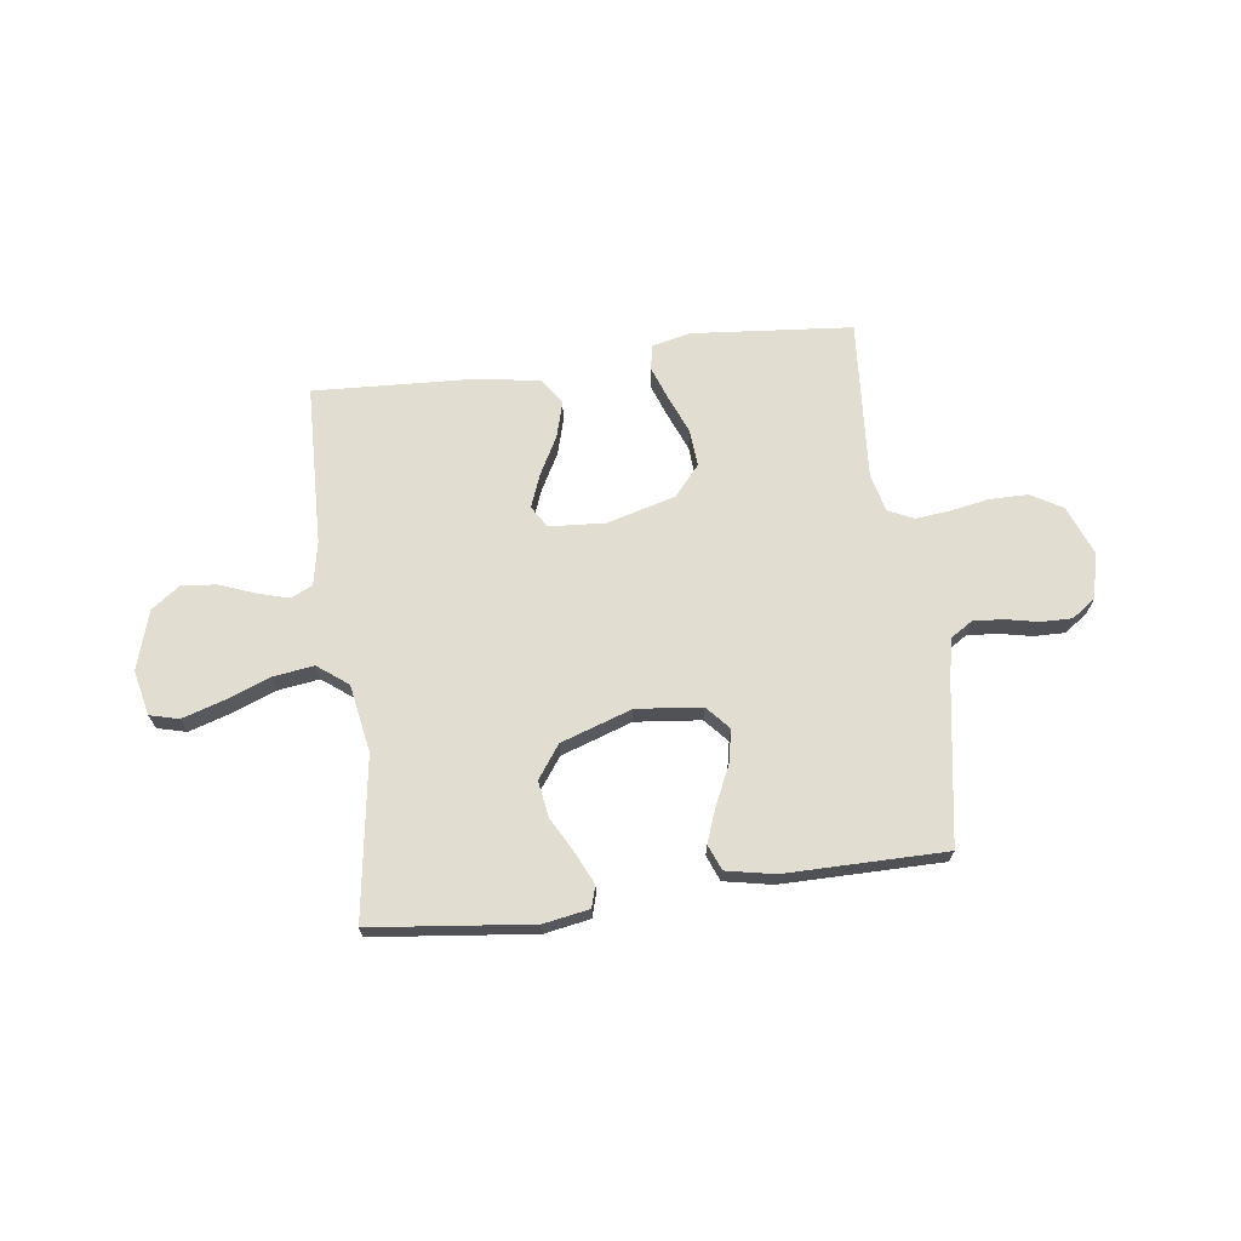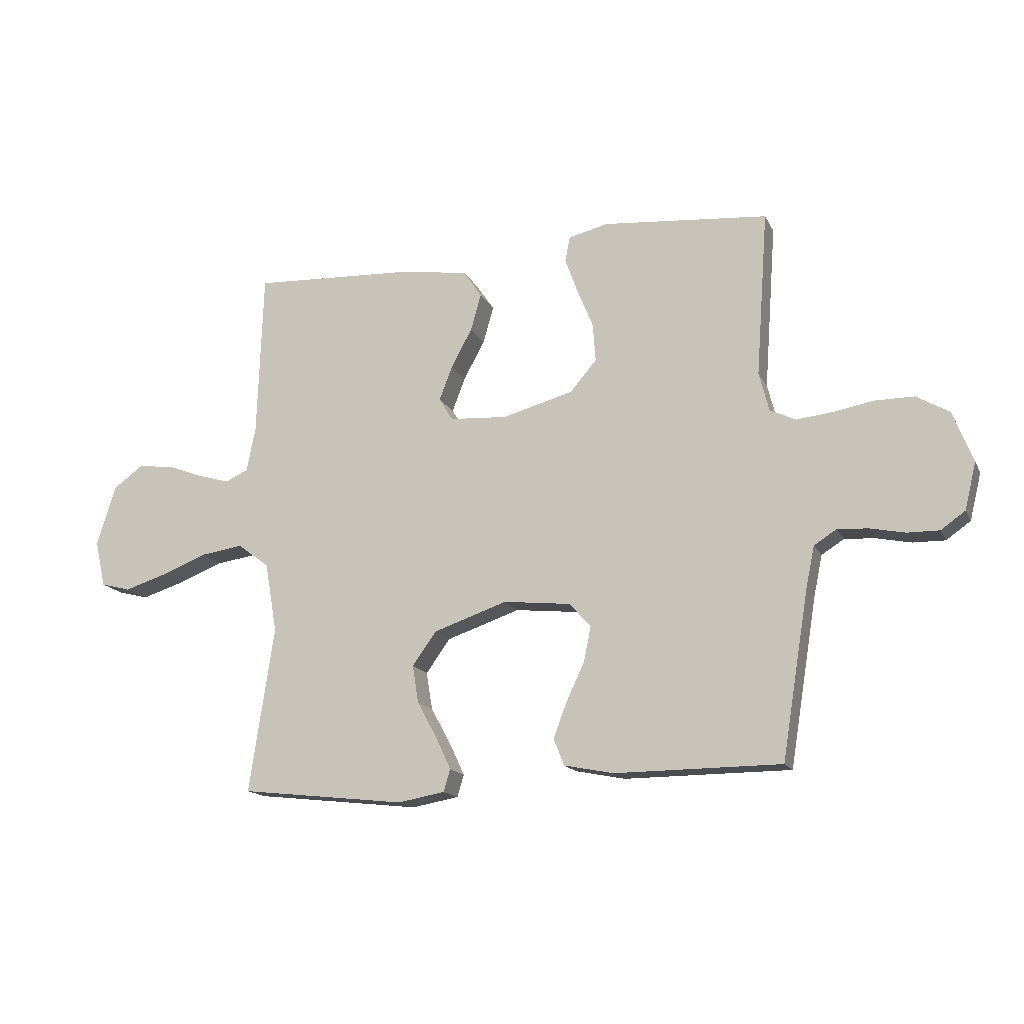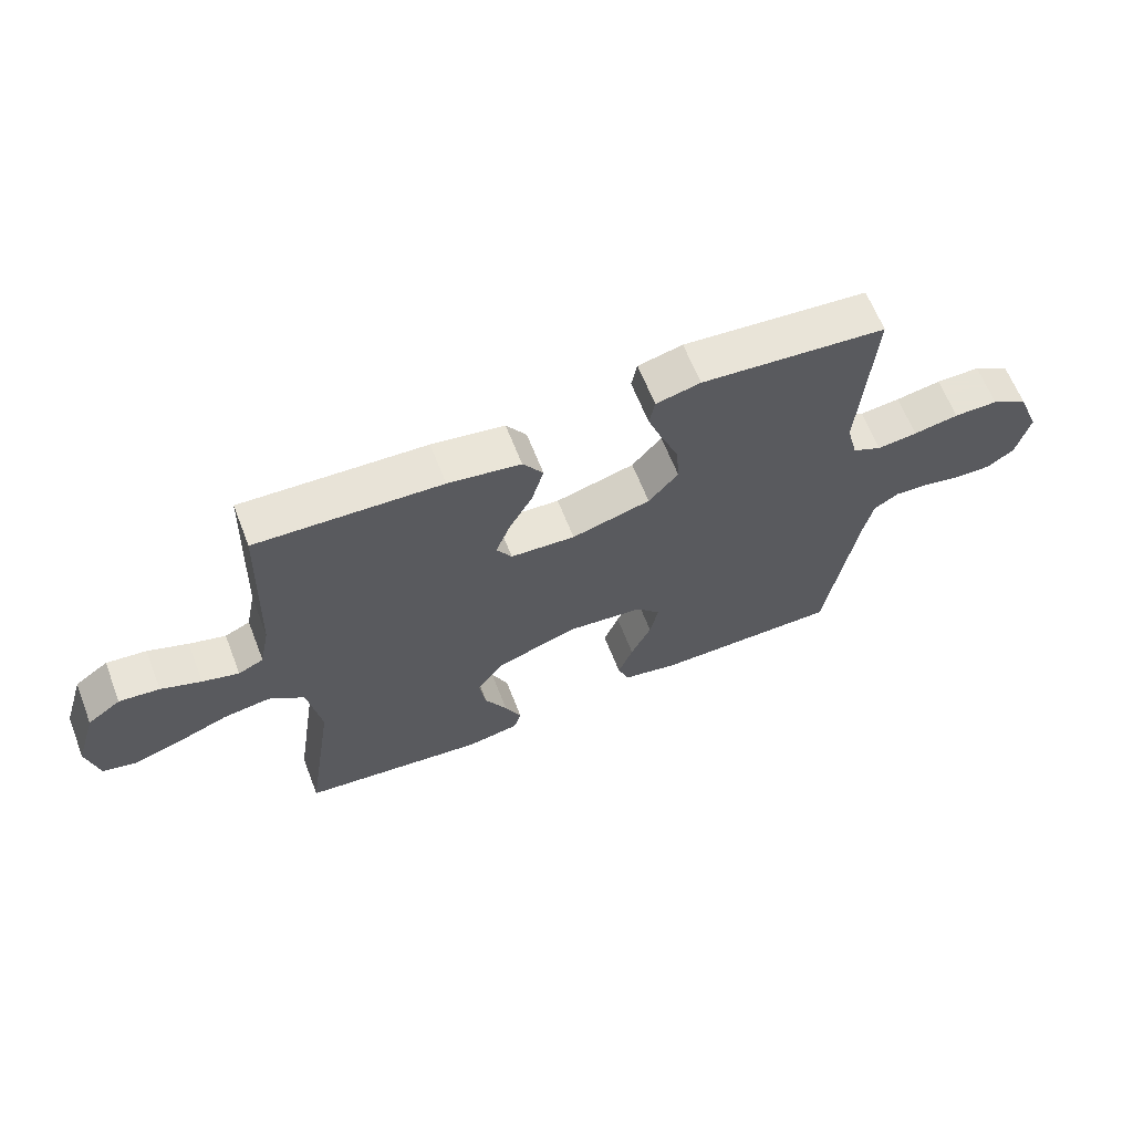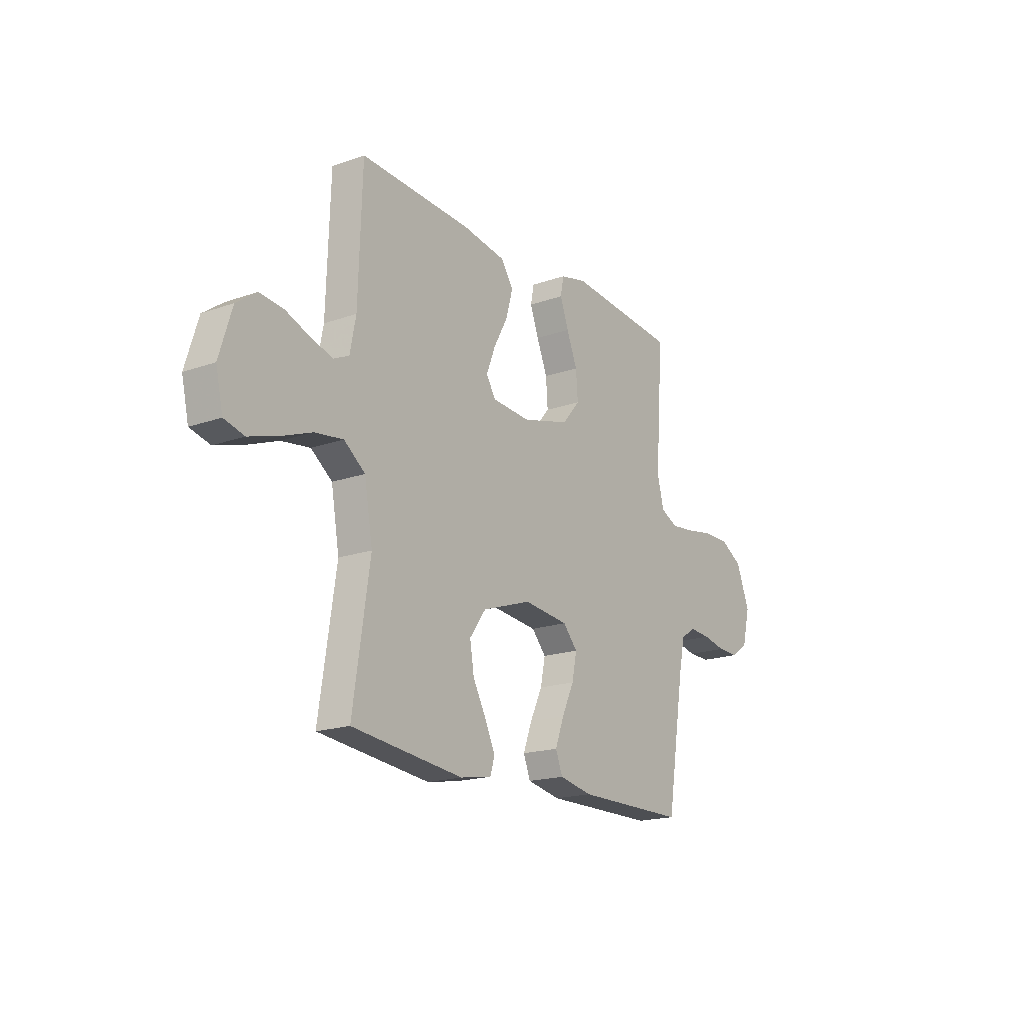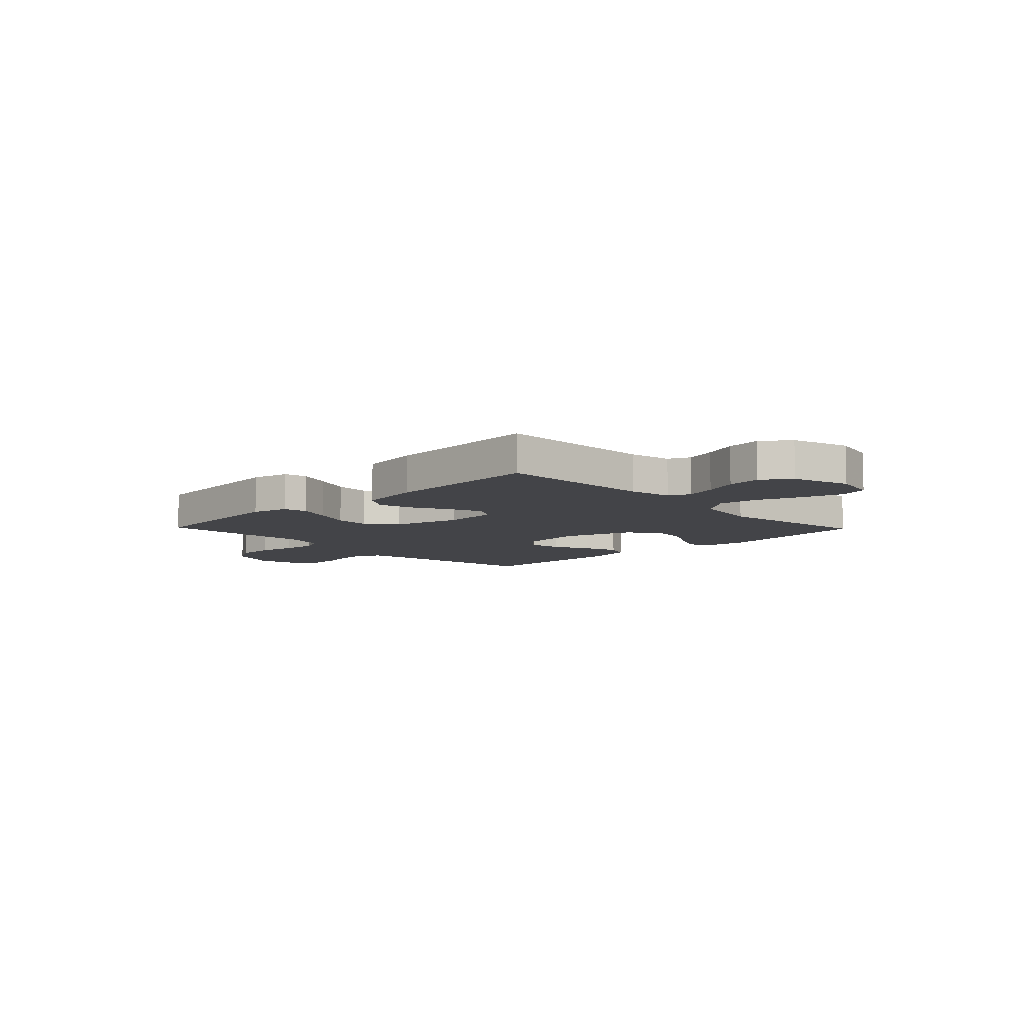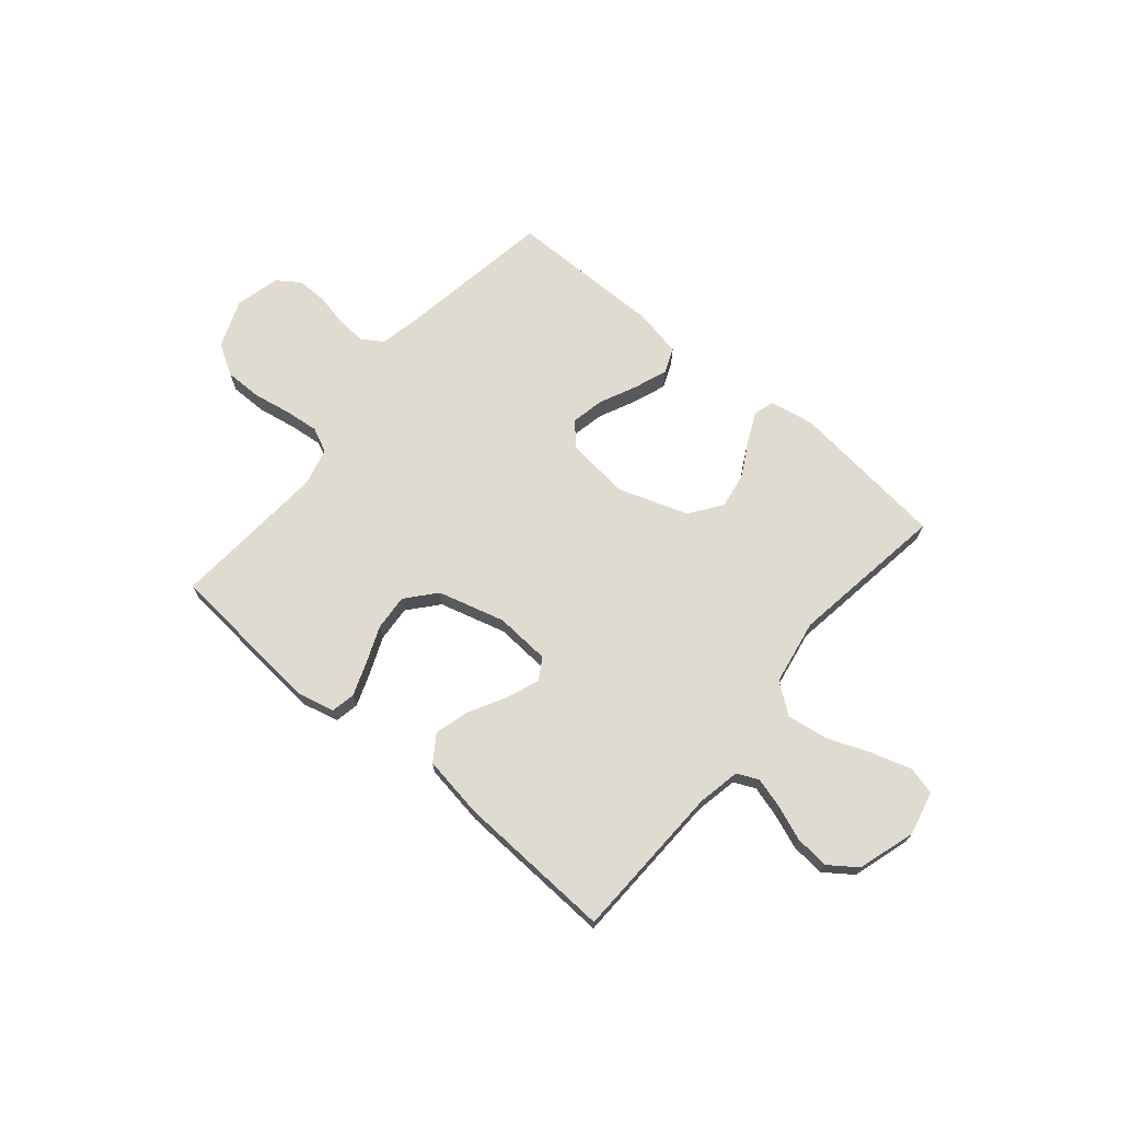
<metadata>
{"format":"obj","ext":"obj","renderer":"f3d","projection":"perspective","resolution":1024,"background":"white","views":[{"elev":68.7,"azim":172.5,"up":"+Y"},{"elev":-15.6,"azim":-161.0,"up":"+Z"},{"elev":63.8,"azim":158.7,"up":"+Z"},{"elev":-18.2,"azim":124.4,"up":"+Z"},{"elev":-8.3,"azim":44.2,"up":"+Y"},{"elev":70.1,"azim":40.0,"up":"+Y"}]}
</metadata>
<code>
v 0.5 0.07 -0.5
v 0.2 0.07 -0.534
v 0.115 0.07 -0.519
v 0.103 0.07 -0.479
v 0.13 0.07 -0.421
v 0.166 0.07 -0.355
v 0.177 0.07 -0.287
v 0.133 0.07 -0.226
v 0 0.07 -0.181
v -0.122 0.07 -0.194
v -0.161 0.07 -0.238
v -0.148 0.07 -0.301
v -0.115 0.07 -0.371
v -0.091 0.07 -0.435
v -0.11 0.07 -0.483
v -0.2 0.07 -0.501
v -0.5 0.07 -0.5
v -0.549 0.07 -0.2
v -0.565 0.07 -0.124
v -0.606 0.07 -0.098
v -0.662 0.07 -0.102
v -0.724 0.07 -0.115
v -0.782 0.07 -0.116
v -0.826 0.07 -0.085
v -0.847 0.07 0
v -0.811 0.07 0.092
v -0.752 0.07 0.127
v -0.681 0.07 0.127
v -0.608 0.07 0.114
v -0.543 0.07 0.107
v -0.496 0.07 0.129
v -0.478 0.07 0.2
v -0.5 0.07 0.5
v -0.2 0.07 0.527
v -0.128 0.07 0.51
v -0.119 0.07 0.464
v -0.142 0.07 0.401
v -0.171 0.07 0.33
v -0.176 0.07 0.261
v -0.128 0.07 0.205
v 0 0.07 0.17
v 0.105 0.07 0.177
v 0.13 0.07 0.218
v 0.106 0.07 0.28
v 0.068 0.07 0.35
v 0.049 0.07 0.417
v 0.082 0.07 0.466
v 0.2 0.07 0.485
v 0.5 0.07 0.5
v 0.51 0.07 0.2
v 0.526 0.07 0.119
v 0.567 0.07 0.1
v 0.626 0.07 0.117
v 0.691 0.07 0.142
v 0.756 0.07 0.149
v 0.81 0.07 0.11
v 0.844 0.07 0
v 0.825 0.07 -0.084
v 0.771 0.07 -0.098
v 0.694 0.07 -0.074
v 0.611 0.07 -0.042
v 0.534 0.07 -0.031
v 0.477 0.07 -0.074
v 0.455 0.07 -0.2
v 0.5 0 -0.5
v 0.2 0 -0.534
v 0.115 0 -0.519
v 0.103 0 -0.479
v 0.13 0 -0.421
v 0.166 0 -0.355
v 0.177 0 -0.287
v 0.133 0 -0.226
v 0 0 -0.181
v -0.122 0 -0.194
v -0.161 0 -0.238
v -0.148 0 -0.301
v -0.115 0 -0.371
v -0.091 0 -0.435
v -0.11 0 -0.483
v -0.2 0 -0.501
v -0.5 0 -0.5
v -0.549 0 -0.2
v -0.565 0 -0.124
v -0.606 0 -0.098
v -0.662 0 -0.102
v -0.724 0 -0.115
v -0.782 0 -0.116
v -0.826 0 -0.085
v -0.847 0 0
v -0.811 0 0.092
v -0.752 0 0.127
v -0.681 0 0.127
v -0.608 0 0.114
v -0.543 0 0.107
v -0.496 0 0.129
v -0.478 0 0.2
v -0.5 0 0.5
v -0.2 0 0.527
v -0.128 0 0.51
v -0.119 0 0.464
v -0.142 0 0.401
v -0.171 0 0.33
v -0.176 0 0.261
v -0.128 0 0.205
v 0 0 0.17
v 0.105 0 0.177
v 0.13 0 0.218
v 0.106 0 0.28
v 0.068 0 0.35
v 0.049 0 0.417
v 0.082 0 0.466
v 0.2 0 0.485
v 0.5 0 0.5
v 0.51 0 0.2
v 0.526 0 0.119
v 0.567 0 0.1
v 0.626 0 0.117
v 0.691 0 0.142
v 0.756 0 0.149
v 0.81 0 0.11
v 0.844 0 0
v 0.825 0 -0.084
v 0.771 0 -0.098
v 0.694 0 -0.074
v 0.611 0 -0.042
v 0.534 0 -0.031
v 0.477 0 -0.074
v 0.455 0 -0.2
f 58 59 60 61
f 56 57 58 61
f 56 61 62
f 53 54 55 56
f 52 53 56 62
f 51 52 62 63
f 47 48 49 50
f 47 50 51 63
f 44 45 46 47
f 43 44 47 63
f 35 36 37 38
f 33 34 35 38
f 32 33 38 39
f 31 32 39 40
f 26 27 28 29
f 26 29 30
f 25 26 30
f 24 25 30
f 21 22 23 24
f 20 21 24 30
f 19 20 30 31
f 15 16 17 18
f 12 13 14 15
f 12 15 18 19
f 3 4 5 6
f 1 2 3 6
f 64 1 6 7
f 42 43 63 64
f 41 42 64 7
f 40 41 7 8
f 31 40 8 9
f 11 12 19 31
f 10 11 31
f 9 10 31
f 125 124 123 122
f 125 122 121 120
f 126 125 120
f 120 119 118 117
f 126 120 117 116
f 127 126 116 115
f 114 113 112 111
f 127 115 114 111
f 111 110 109 108
f 127 111 108 107
f 102 101 100 99
f 102 99 98 97
f 103 102 97 96
f 104 103 96 95
f 93 92 91 90
f 94 93 90
f 94 90 89
f 94 89 88
f 88 87 86 85
f 94 88 85 84
f 95 94 84 83
f 82 81 80 79
f 79 78 77 76
f 83 82 79 76
f 70 69 68 67
f 70 67 66 65
f 71 70 65 128
f 128 127 107 106
f 71 128 106 105
f 72 71 105 104
f 73 72 104 95
f 95 83 76 75
f 95 75 74
f 95 74 73
f 1 65 66 2
f 2 66 67 3
f 3 67 68 4
f 4 68 69 5
f 5 69 70 6
f 6 70 71 7
f 7 71 72 8
f 8 72 73 9
f 9 73 74 10
f 10 74 75 11
f 11 75 76 12
f 12 76 77 13
f 13 77 78 14
f 14 78 79 15
f 15 79 80 16
f 16 80 81 17
f 17 81 82 18
f 18 82 83 19
f 19 83 84 20
f 20 84 85 21
f 21 85 86 22
f 22 86 87 23
f 23 87 88 24
f 24 88 89 25
f 25 89 90 26
f 26 90 91 27
f 27 91 92 28
f 28 92 93 29
f 29 93 94 30
f 30 94 95 31
f 31 95 96 32
f 32 96 97 33
f 33 97 98 34
f 34 98 99 35
f 35 99 100 36
f 36 100 101 37
f 37 101 102 38
f 38 102 103 39
f 39 103 104 40
f 40 104 105 41
f 41 105 106 42
f 42 106 107 43
f 43 107 108 44
f 44 108 109 45
f 45 109 110 46
f 46 110 111 47
f 47 111 112 48
f 48 112 113 49
f 49 113 114 50
f 50 114 115 51
f 51 115 116 52
f 52 116 117 53
f 53 117 118 54
f 54 118 119 55
f 55 119 120 56
f 56 120 121 57
f 57 121 122 58
f 58 122 123 59
f 59 123 124 60
f 60 124 125 61
f 61 125 126 62
f 62 126 127 63
f 63 127 128 64
f 64 128 65 1

</code>
